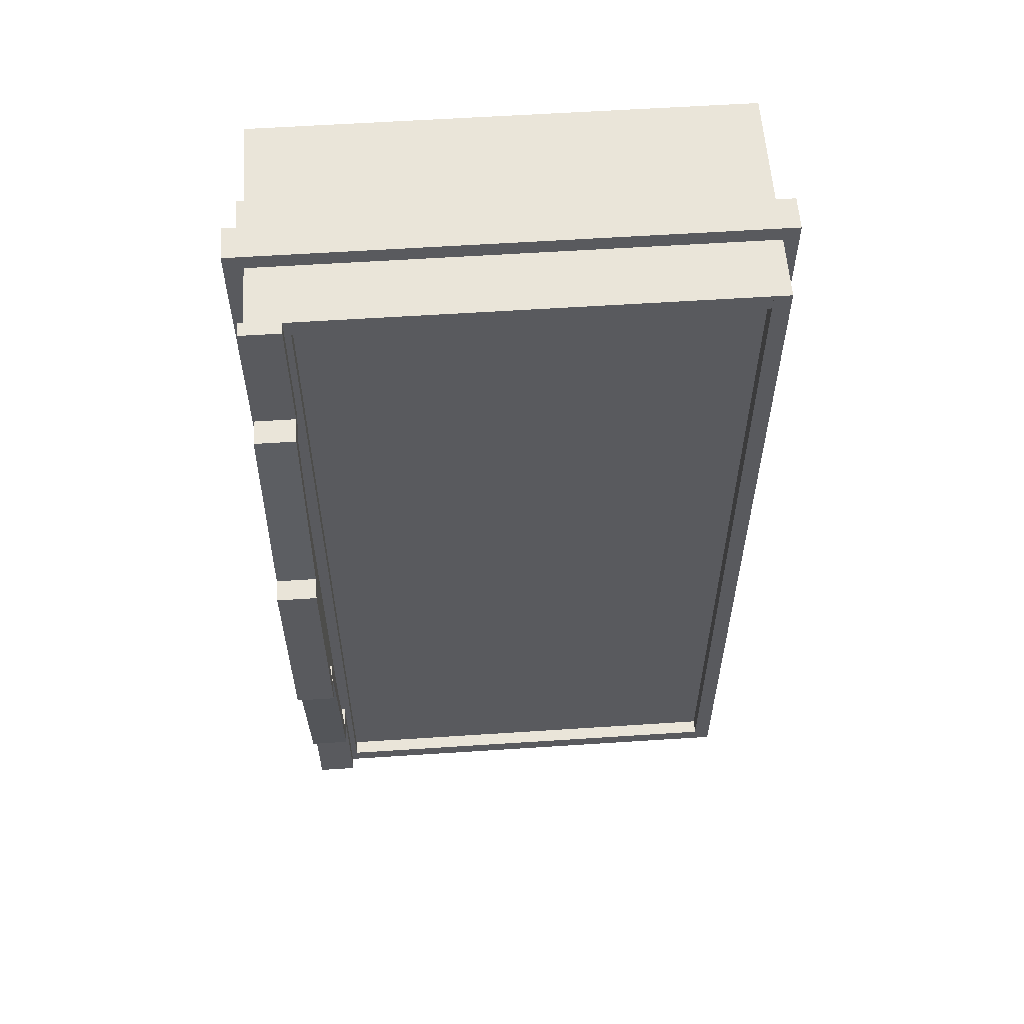
<metadata>
{"format":"obj","ext":"obj","renderer":"f3d","projection":"perspective","resolution":1024,"background":"white","views":[{"elev":58.1,"azim":176.1,"up":"+Z"}]}
</metadata>
<code>
g fire_station_top
v 5.127 -0.2724 -11.06
v -5.79 -0.2724 -11.06
v -5.79 1.489 -11.06
v 5.127 1.489 -11.06
v 5.127 -4.011 -11.06
v -2.642 -4.011 -11.06
v -5.79 -4.011 -11.06
v -5.79 1.481 -7.686
v -5.79 1.481 -11.5
v -5.79 -0.278 -11.5
v -5.79 -0.2782 -7.686
v -5.79 -0.2782 -2.796
v -5.79 1.481 -2.796
v -5.79 -4.014 -11.5
v -5.79 -4.014 -7.686
v -5.79 -4.014 -5.241
v -5.79 -4.014 -2.796
v -5.79 1.481 2.823
v -5.79 -0.2782 2.823
v -5.79 -4.014 2.823
v -5.79 1.481 7.714
v -5.79 -0.2782 7.714
v -5.79 -0.278 11.53
v -5.79 1.481 11.53
v -5.79 -0.2782 2.823
v -5.79 1.481 2.823
v -5.79 -4.014 11.53
v -5.79 -4.014 7.714
v -5.79 -4.014 5.269
v -5.79 -4.014 2.823
v 5.109 -0.2724 11.09
v 5.109 1.489 11.09
v -5.79 1.489 11.09
v -5.79 -0.2724 11.09
v 5.109 -4.011 11.09
v -2.642 -4.011 11.09
v -5.79 -4.011 11.09
v -5.79 1.482 -7.686
v -5.79 1.858 -7.686
v -5.79 1.858 -11.5
v -5.79 1.481 -2.796
v -5.79 1.858 -2.796
v -5.79 1.482 -7.686
v -5.79 1.858 -11.5
v -5.79 1.488 -11.5
v -5.79 1.858 -11.5
v -6.22 1.858 -11.06
v -6.22 1.859 -11.5
v -5.79 1.858 -7.686
v -6.22 1.858 -7.686
v -5.79 1.858 -2.796
v -6.22 1.858 -2.796
v -5.79 1.858 -11.5
v -6.22 1.859 -11.5
v -5.79 1.859 -11.5
v -5.79 1.859 -11.5
v -6.22 1.859 -11.5
v -6.22 -0.275 -11.5
v -5.79 -0.2724 -11.5
v -5.79 -0.2724 -11.5
v -6.22 -0.275 -11.5
v -6.22 -4.012 -11.5
v -5.79 -4.011 -11.5
v -2.642 -4.011 -11.5
v 5.127 -4.011 -11.5
v 5.127 -0.2724 -11.5
v -5.79 1.859 -11.5
v 5.127 1.859 -11.5
v -6.22 1.858 -11.06
v -6.22 -0.278 -11.06
v -6.22 -0.275 -11.5
v -6.22 1.859 -11.5
v -6.22 1.858 -7.686
v -6.22 -0.2782 -7.686
v -6.22 -0.2782 -2.796
v -6.22 1.858 -2.796
v -6.22 -4.012 -11.5
v -6.22 -4.014 -11.06
v -6.22 -4.014 -7.686
v -6.22 -4.014 -5.241
v -6.22 -4.014 -2.796
v -6.22 1.858 2.823
v -6.22 -0.2782 2.823
v -6.22 -4.014 2.823
v -5.79 1.482 7.714
v -5.79 1.488 11.53
v -5.79 1.858 11.53
v -5.79 1.482 7.714
v -5.79 1.858 11.53
v -5.79 1.858 7.714
v -5.79 1.481 2.823
v -5.79 1.858 2.823
v -5.79 1.858 -2.796
v -5.79 1.481 -2.796
v -5.79 1.481 2.823
v -5.79 1.858 2.823
v -5.79 1.858 11.53
v -5.79 1.859 11.53
v -6.22 1.859 11.53
v -5.79 1.858 11.53
v -6.22 1.859 11.53
v -6.22 1.858 11.09
v -5.79 1.858 7.714
v -6.22 1.858 7.714
v -5.79 1.858 2.823
v -6.22 1.858 2.823
v -6.22 1.858 -2.796
v -5.79 1.858 -2.796
v -5.79 1.858 2.823
v -6.22 1.858 2.823
v -5.79 1.859 11.53
v -5.79 -0.2724 11.53
v -6.22 -0.275 11.53
v -6.22 1.859 11.53
v -5.79 -0.2724 11.53
v -5.79 -4.011 11.53
v -6.22 -4.012 11.53
v -6.22 -0.275 11.53
v -6.22 1.858 11.09
v -6.22 1.859 11.53
v -6.22 -0.275 11.53
v -6.22 -0.278 11.09
v -6.22 1.858 7.714
v -6.22 -0.2782 7.714
v -6.22 -0.2782 2.823
v -6.22 1.858 2.823
v -6.22 -4.012 11.53
v -6.22 -4.014 11.09
v -6.22 -4.014 7.714
v -6.22 -4.014 5.269
v -6.22 -4.014 2.823
v 5.127 1.859 -11.5
v 5.127 1.858 -11.06
v -5.79 1.858 -11.06
v -5.79 1.859 -11.5
v 5.127 1.858 -11.06
v 5.127 1.488 -11.06
v -5.79 1.488 -11.06
v -5.79 1.858 -11.06
v 5.127 1.859 -11.5
v 5.127 -0.2724 -11.5
v 5.127 -0.2724 -11.06
v 5.127 1.859 -11.06
v 5.127 -0.2724 -11.5
v 5.127 -4.011 -11.5
v 5.127 -4.011 -11.06
v 5.127 -0.2724 -11.06
v -5.79 -0.2724 -11.5
v -5.79 1.859 -11.5
v -5.79 1.859 -11.06
v -5.79 -0.2724 -11.06
v -5.79 -4.011 -11.5
v -5.79 -0.2724 -11.5
v -5.79 -0.2724 -11.06
v -5.79 -4.011 -11.06
v 5.109 -0.2724 11.53
v -5.79 -0.2724 11.53
v -5.79 1.859 11.53
v 5.109 1.859 11.53
v 5.109 -4.011 11.53
v -2.642 -4.011 11.53
v -5.79 -4.011 11.53
v 5.109 1.859 11.53
v -5.79 1.859 11.53
v -5.79 1.858 11.09
v 5.109 1.858 11.09
v 5.109 1.858 11.09
v -5.79 1.858 11.09
v -5.79 1.488 11.09
v 5.109 1.488 11.09
v 5.109 1.859 11.53
v 5.109 1.859 11.09
v 5.109 -0.2724 11.09
v 5.109 -0.2724 11.53
v 5.109 -0.2724 11.53
v 5.109 -0.2724 11.09
v 5.109 -4.011 11.09
v 5.109 -4.011 11.53
v -5.79 -0.2724 11.53
v -5.79 -0.2724 11.09
v -5.79 1.859 11.09
v -5.79 1.859 11.53
v -5.79 -4.011 11.53
v -5.79 -4.011 11.09
v -5.79 -0.2724 11.09
v -5.79 -0.2724 11.53
v 5.386 1.859 -7.848
v 5.109 1.858 -7.686
v 5.109 1.858 -11.5
v 5.386 1.859 -11.5
v 5.109 1.858 -11.06
v 5.386 1.859 -2.549
v 5.109 1.858 -2.796
v 5.386 1.859 2.577
v 5.109 1.858 2.823
v 5.109 1.858 -7.686
v 5.109 1.482 -7.686
v 5.109 1.488 -11.5
v 5.109 1.858 -2.796
v 5.109 1.481 -2.796
v 5.109 1.858 -7.686
v 5.109 1.488 -11.5
v 5.109 1.858 -11.5
v 5.109 1.482 -7.848
v 5.109 -0.2724 -4.464
v 5.109 -0.2724 -8.137
v 5.109 -0.2724 -8.944
v 5.109 -4.011 -4.464
v 5.109 -4.011 -8.137
v 5.109 -0.2724 -8.137
v 5.109 -0.2724 -4.464
v 5.109 -4.011 -8.944
v 5.109 -0.2724 -8.944
v 5.109 -4.011 0.01388
v 5.109 -4.011 -0.7922
v 5.109 -0.2724 -0.7922
v 5.109 -0.2724 0.01388
v 5.109 -4.011 -4.464
v 5.109 -0.2724 -4.464
v 5.109 1.482 11.53
v 5.109 -0.2724 11.53
v 5.109 1.482 7.876
v 5.109 -0.2724 8.972
v 5.109 -0.2724 11.53
v 5.109 -4.011 11.53
v 5.109 -4.011 8.972
v 5.109 -0.2724 8.972
v 5.109 1.482 7.876
v 5.109 -0.2724 8.972
v 5.109 -0.2724 8.164
v 5.109 -0.2724 4.492
v 5.109 -4.011 8.164
v 5.109 -0.2724 8.164
v 5.109 -0.2724 8.972
v 5.109 -4.011 8.972
v 5.109 -4.011 4.492
v 5.109 -0.2724 4.492
v 5.109 -4.011 0.82
v 5.109 -0.2724 0.82
v 5.109 -0.2724 4.492
v 5.109 -4.011 4.492
v 5.109 -4.011 0.01388
v 5.109 -0.2724 0.01388
v 5.109 -0.2724 0.01388
v 5.109 -0.2724 -0.7922
v 5.109 1.482 -0.7922
v 5.109 1.482 0.01388
v 5.109 -0.2724 4.492
v 5.109 -0.2724 0.82
v 5.109 1.482 0.82
v 5.109 1.482 7.876
v 5.109 -0.2724 -0.7922
v 5.109 -0.2724 -4.464
v 5.109 1.482 -7.848
v 5.109 1.482 -0.7922
v 5.109 -0.2724 0.82
v 5.109 -0.2724 0.01388
v 5.109 1.482 0.01388
v 5.109 1.482 0.82
v 5.386 1.859 -7.848
v 5.386 2.538 -7.848
v 5.386 3.195 -2.549
v 5.386 1.859 -2.549
v 5.386 3.195 2.577
v 5.386 3.675 2.577
v 5.386 3.675 -2.549
v 5.386 1.859 2.577
v 5.386 1.859 7.876
v 5.386 1.859 2.577
v 5.386 3.195 2.577
v 5.386 2.538 7.876
v 5.386 1.859 7.876
v 5.386 1.859 11.53
v 5.109 1.858 11.53
v 5.109 1.858 7.714
v 5.386 1.859 2.577
v 5.109 1.858 2.823
v 5.109 1.858 7.714
v 5.109 1.858 11.53
v 5.109 1.488 11.53
v 5.109 1.858 7.714
v 5.109 1.488 11.53
v 5.109 1.482 7.714
v 5.109 1.858 2.823
v 5.109 1.481 2.823
v 5.109 1.481 -2.796
v 5.109 1.858 -2.796
v 5.109 1.858 2.823
v 5.109 1.481 2.823
v 6.262 1.822 -7.853
v 6.262 2.178 -8.196
v 6.262 2.178 -11.51
v 6.262 1.822 -11.51
v 6.262 2.501 -7.853
v 6.267 2.816 -8.195
v 6.262 3.151 -2.514
v 6.267 3.466 -2.859
v 6.262 3.638 -2.514
v 6.262 4.013 -2.835
v 6.262 3.631 0.01153
v 6.262 4.014 0.01153
v 5.264 1.822 -7.853
v 6.262 1.822 -7.853
v 6.262 1.822 -11.51
v 5.264 1.822 -11.51
v 5.264 1.822 -11.51
v 6.262 1.822 -11.51
v 6.262 2.178 -11.51
v 5.263 2.178 -11.51
v 5.263 2.178 -11.51
v 6.262 2.178 -11.51
v 6.262 2.178 -8.196
v 5.263 2.178 -8.196
v 5.264 2.501 -7.853
v 6.262 2.501 -7.853
v 6.262 1.822 -7.853
v 5.264 1.822 -7.853
v 5.263 2.178 -8.196
v 6.262 2.178 -8.196
v 6.267 2.816 -8.195
v 5.268 2.816 -8.195
v 5.264 3.151 -2.514
v 6.262 3.151 -2.514
v 6.262 2.501 -7.853
v 5.264 2.501 -7.853
v 5.268 2.816 -8.195
v 6.267 2.816 -8.195
v 6.267 3.466 -2.859
v 5.268 3.466 -2.859
v 5.264 3.638 -2.514
v 6.262 3.638 -2.514
v 6.262 3.151 -2.514
v 5.264 3.151 -2.514
v 5.268 3.466 -2.859
v 6.267 3.466 -2.859
v 6.262 4.013 -2.835
v 5.268 3.466 -2.859
v 6.262 4.013 -2.835
v 5.264 4.013 -2.835
v 5.264 3.631 0.01153
v 6.262 3.631 0.01153
v 6.262 3.638 -2.514
v 5.264 3.638 -2.514
v 5.264 4.013 -2.835
v 6.262 4.013 -2.835
v 6.262 4.014 0.01153
v 5.264 4.014 0.01153
v 5.263 2.178 -8.196
v 5.264 1.822 -7.853
v 5.264 1.822 -11.51
v 5.263 2.178 -11.51
v 5.268 2.816 -8.195
v 5.264 2.501 -7.853
v 5.268 3.466 -2.859
v 5.264 3.151 -2.514
v 5.264 4.013 -2.835
v 5.264 3.638 -2.514
v 5.264 3.638 -2.514
v 5.264 4.013 -2.835
v 5.264 4.014 0.01153
v 5.264 3.638 -2.514
v 5.264 4.014 0.01153
v 5.264 3.631 0.01153
v 5.264 3.638 2.537
v 6.262 1.822 7.876
v 6.262 1.822 11.56
v 6.262 2.178 11.56
v 6.262 2.178 8.219
v 6.262 2.501 7.876
v 6.267 2.816 8.218
v 6.262 3.151 2.537
v 6.267 3.466 2.882
v 6.262 3.638 2.537
v 6.262 4.013 2.858
v 6.262 3.631 0.01153
v 6.262 4.014 0.01153
v 5.264 1.822 7.876
v 5.264 1.822 11.56
v 6.262 1.822 11.56
v 6.262 1.822 7.876
v 5.264 1.822 11.56
v 5.263 2.178 11.56
v 6.262 2.178 11.56
v 6.262 1.822 11.56
v 5.263 2.178 11.56
v 5.263 2.178 8.219
v 6.262 2.178 8.219
v 6.262 2.178 11.56
v 5.264 2.501 7.876
v 5.264 1.822 7.876
v 6.262 1.822 7.876
v 6.262 2.501 7.876
v 5.263 2.178 8.219
v 5.268 2.816 8.218
v 6.267 2.816 8.218
v 6.262 2.178 8.219
v 5.264 3.151 2.537
v 5.264 2.501 7.876
v 6.262 2.501 7.876
v 6.262 3.151 2.537
v 5.268 2.816 8.218
v 5.268 3.466 2.882
v 6.267 3.466 2.882
v 6.267 2.816 8.218
v 5.264 3.638 2.537
v 5.264 3.151 2.537
v 6.262 3.151 2.537
v 6.262 3.638 2.537
v 5.268 3.466 2.882
v 5.264 4.013 2.858
v 6.262 4.013 2.858
v 5.268 3.466 2.882
v 6.262 4.013 2.858
v 6.267 3.466 2.882
v 5.264 3.631 0.01153
v 5.264 3.638 2.537
v 6.262 3.638 2.537
v 6.262 3.631 0.01153
v 5.264 4.013 2.858
v 5.264 4.014 0.01153
v 6.262 4.014 0.01153
v 6.262 4.013 2.858
v 5.263 2.178 8.219
v 5.263 2.178 11.56
v 5.264 1.822 11.56
v 5.264 1.822 7.876
v 5.268 2.816 8.218
v 5.264 2.501 7.876
v 5.268 3.466 2.882
v 5.264 3.151 2.537
v 5.264 4.013 2.858
v 5.264 3.638 2.537
v 5.264 3.638 2.537
v 5.264 4.014 0.01153
v 5.264 4.013 2.858
v 5.109 1.482 -11.48
v 5.109 1.482 -7.829
v 5.109 -0.2724 -11.48
v 5.109 -0.2724 -8.925
v 5.109 -0.2724 -11.48
v 5.109 -0.2724 -8.925
v 5.109 -4.011 -8.925
v 5.109 -4.011 -11.48
v 5.109 -4.011 -8.117
v 5.109 -4.011 -8.925
v 5.109 -0.2724 -8.925
v 5.109 -0.2724 -8.117
v 6.131 1.859 -11.48
v 6.131 -0.2724 -11.48
v 6.131 1.859 -7.829
v 6.131 -0.2724 -8.925
v 6.131 -0.2724 -11.48
v 6.131 -4.011 -11.48
v 6.131 -4.011 -8.925
v 6.131 -0.2724 -8.925
v 6.131 -4.011 -8.117
v 6.131 -0.2724 -8.117
v 6.131 -0.2724 -8.925
v 6.131 -4.011 -8.925
v 6.131 -0.2724 -11.48
v 6.131 1.859 -11.48
v 5.109 1.859 -11.48
v 5.109 -0.2724 -11.48
v 6.131 -4.011 -11.48
v 6.131 -0.2724 -11.48
v 5.109 -0.2724 -11.48
v 5.109 -4.011 -11.48
v 6.554 -0.5354 8.495
v 6.115 -0.5354 8.495
v 6.115 -3.494 8.495
v 6.554 -3.494 8.495
v 6.554 -0.5354 9.552
v 6.554 -0.5354 8.495
v 6.554 -3.494 8.495
v 6.554 -3.494 9.552
v 6.115 -0.5354 9.552
v 6.554 -0.5354 9.552
v 6.554 -3.494 9.552
v 6.115 -3.494 9.552
v 6.554 -0.5354 -0.4125
v 6.115 -0.5354 -0.4125
v 6.115 -3.494 -0.4125
v 6.554 -3.494 -0.4125
v 6.554 -0.5354 0.4788
v 6.554 -0.5354 -0.4125
v 6.554 -3.494 -0.4125
v 6.554 -3.494 0.4788
v 6.115 -0.5354 0.4788
v 6.554 -0.5354 0.4788
v 6.554 -3.494 0.4788
v 6.115 -3.494 0.4788
v 6.554 -0.5354 -9.505
v 6.115 -0.5354 -9.505
v 6.115 -3.494 -9.505
v 6.554 -3.494 -9.505
v 6.554 -0.5354 -8.448
v 6.554 -0.5354 -9.505
v 6.554 -3.494 -9.505
v 6.554 -3.494 -8.448
v 6.115 -0.5354 -8.448
v 6.554 -0.5354 -8.448
v 6.554 -3.494 -8.448
v 6.115 -3.494 -8.448
v 6.131 3.071 -3.503
v 6.131 1.859 -1.401
v 6.131 1.859 0.01388
v 6.131 3.188 -2.549
v 6.131 3.18 0.01388
v 6.131 -0.2724 0.01388
v 6.131 -0.2724 -0.7922
v 6.131 3.188 2.577
v 6.131 1.859 -7.848
v 6.131 -0.2724 -4.464
v 6.131 -0.2724 -8.137
v 6.131 -0.2724 -8.944
v 6.131 2.538 -7.848
v 6.131 1.859 1.429
v 6.131 -0.2724 0.82
v 6.131 1.859 7.876
v 6.131 2.538 7.876
v 6.131 3.071 3.531
v 6.131 -0.2724 4.492
v 6.131 -0.2724 8.164
v 6.131 -0.2724 8.972
v 6.131 3.18 0.01388
v 6.131 3.668 0.01388
v 6.131 3.675 -2.549
v 6.131 3.188 -2.549
v 6.131 -4.011 -4.464
v 6.131 -0.2724 -4.464
v 6.131 -0.2724 -8.137
v 6.131 -4.011 -8.137
v 6.131 -4.011 -8.944
v 6.131 -0.2724 -8.944
v 6.131 -4.011 0.01388
v 6.131 -0.2724 0.01388
v 6.131 -0.2724 -0.7922
v 6.131 -4.011 -0.7922
v 6.131 -4.011 -4.464
v 6.131 -0.2724 -4.464
v 6.131 1.859 11.53
v 6.131 1.859 7.876
v 6.131 -0.2724 11.53
v 6.131 -0.2724 8.972
v 6.131 -0.2724 11.53
v 6.131 -0.2724 8.972
v 6.131 -4.011 8.972
v 6.131 -4.011 11.53
v 6.131 3.18 0.01388
v 6.131 3.188 2.577
v 6.131 3.675 2.577
v 6.131 3.668 0.01388
v 6.131 -4.011 8.164
v 6.131 -4.011 8.972
v 6.131 -0.2724 8.972
v 6.131 -0.2724 8.164
v 6.131 -4.011 4.492
v 6.131 -0.2724 4.492
v 6.131 -4.011 0.82
v 6.131 -4.011 4.492
v 6.131 -0.2724 4.492
v 6.131 -0.2724 0.82
v 6.131 -4.011 0.01388
v 6.131 -0.2724 0.01388
v 6.131 -0.2724 11.53
v 5.109 -0.2724 11.53
v 5.109 1.859 11.53
v 6.131 1.859 11.53
v 6.131 -4.011 11.53
v 5.109 -4.011 11.53
v 5.109 -0.2724 11.53
v 6.131 -0.2724 11.53
v -6.603 -0.6353 -11.93
v -6.603 0.2364 -11.93
v -6.603 0.2364 11.93
v -6.603 -0.6353 11.93
v 6.603 -0.6353 11.93
v 6.603 0.2364 11.93
v 6.603 0.2364 -11.93
v 6.603 -0.6353 -11.93
v -6.603 -0.6353 11.93
v -6.603 0.2364 11.93
v 6.603 0.2364 11.93
v 6.603 -0.6353 11.93
v -6.603 0.2364 11.93
v -6.603 0.2364 -11.93
v 6.603 0.2364 -11.93
v 6.603 0.2364 11.93
v -6.603 0.2364 -11.93
v -6.603 -0.6353 -11.93
v 6.603 -0.6353 -11.93
v 6.603 0.2364 -11.93
v -6.603 -0.6353 -11.93
v -6.603 -0.6353 11.93
v 6.603 -0.6353 11.93
v 6.603 -0.6353 -11.93
v 5.109 1.482 -7.686
v -5.79 1.482 -7.686
v -5.79 1.488 -11.06
v 5.109 1.488 -11.06
v 5.109 1.481 -2.796
v -5.79 1.481 -2.796
v -5.79 1.482 -7.686
v 5.109 1.482 -7.686
v 5.109 1.481 -2.796
v 5.109 1.482 7.714
v 5.109 1.488 11.09
v -5.79 1.488 11.09
v -5.79 1.482 7.714
v -5.79 1.481 2.823
v 5.109 1.481 2.823
v -5.79 1.482 7.714
v 5.109 1.481 2.823
v 5.109 1.482 7.714
v -5.79 1.481 -2.796
v 5.109 1.481 -2.796
v 5.109 1.481 2.823
v -5.79 1.481 2.823
f 3 2 1
f 4 3 1
f 1 2 5
f 2 6 5
f 7 6 2
f 10 9 8
f 11 10 8
f 11 8 12
f 8 13 12
f 14 10 11
f 15 14 11
f 12 16 11
f 16 15 11
f 17 16 12
f 13 18 12
f 18 19 12
f 12 19 17
f 19 20 17
f 23 22 21
f 24 23 21
f 21 22 25
f 26 21 25
f 23 27 22
f 27 28 22
f 29 25 22
f 28 29 22
f 29 30 25
f 33 32 31
f 34 33 31
f 34 31 35
f 36 34 35
f 36 37 34
f 40 39 38
f 41 38 39
f 42 41 39
f 45 44 43
f 48 47 46
f 46 47 49
f 47 50 49
f 51 49 50
f 52 51 50
f 55 54 53
f 58 57 56
f 59 58 56
f 62 61 60
f 63 62 60
f 64 63 60
f 64 60 65
f 60 66 65
f 60 67 66
f 67 68 66
f 71 70 69
f 72 71 69
f 69 70 73
f 70 74 73
f 73 74 75
f 76 73 75
f 71 77 70
f 77 78 70
f 70 78 74
f 78 79 74
f 80 75 74
f 79 80 74
f 80 81 75
f 82 76 75
f 83 82 75
f 83 75 81
f 84 83 81
f 87 86 85
f 90 89 88
f 88 91 90
f 91 92 90
f 95 94 93
f 96 95 93
f 99 98 97
f 102 101 100
f 102 100 103
f 104 102 103
f 103 105 104
f 105 106 104
f 109 108 107
f 110 109 107
f 113 112 111
f 114 113 111
f 117 116 115
f 118 117 115
f 121 120 119
f 122 121 119
f 122 119 123
f 124 122 123
f 124 123 125
f 123 126 125
f 127 121 122
f 128 127 122
f 128 122 124
f 129 128 124
f 125 130 124
f 130 129 124
f 131 130 125
f 134 133 132
f 135 134 132
f 138 137 136
f 139 138 136
f 142 141 140
f 143 142 140
f 146 145 144
f 147 146 144
f 150 149 148
f 151 150 148
f 154 153 152
f 155 154 152
f 158 157 156
f 159 158 156
f 156 157 160
f 157 161 160
f 162 161 157
f 165 164 163
f 166 165 163
f 169 168 167
f 170 169 167
f 173 172 171
f 174 173 171
f 177 176 175
f 178 177 175
f 181 180 179
f 182 181 179
f 185 184 183
f 186 185 183
f 189 188 187
f 190 189 187
f 191 188 187
f 190 191 187
f 192 187 188
f 193 192 188
f 194 192 193
f 195 194 193
f 198 197 196
f 199 196 197
f 200 199 197
f 203 202 201
f 206 205 204
f 207 206 204
f 210 209 208
f 211 210 208
f 212 209 210
f 213 212 210
f 216 215 214
f 217 216 214
f 218 215 216
f 219 218 216
f 222 221 220
f 223 221 222
f 226 225 224
f 227 226 224
f 230 229 228
f 231 230 228
f 234 233 232
f 235 234 232
f 232 233 236
f 233 237 236
f 240 239 238
f 241 240 238
f 238 239 242
f 239 243 242
f 246 245 244
f 247 246 244
f 250 249 248
f 251 250 248
f 254 253 252
f 255 254 252
f 258 257 256
f 259 258 256
f 262 261 260
f 263 262 260
f 264 262 263
f 264 265 262
f 265 266 262
f 267 264 263
f 270 269 268
f 271 270 268
f 274 273 272
f 275 274 272
f 272 276 275
f 276 277 275
f 280 279 278
f 283 282 281
f 281 284 283
f 284 285 283
f 288 287 286
f 289 288 286
f 292 291 290
f 293 292 290
f 290 291 294
f 291 295 294
f 294 295 296
f 295 297 296
f 296 297 298
f 297 299 298
f 298 299 300
f 299 301 300
f 304 303 302
f 305 304 302
f 308 307 306
f 309 308 306
f 312 311 310
f 313 312 310
f 316 315 314
f 317 316 314
f 320 319 318
f 321 320 318
f 324 323 322
f 325 324 322
f 328 327 326
f 329 328 326
f 332 331 330
f 333 332 330
f 336 335 334
f 339 338 337
f 342 341 340
f 343 342 340
f 346 345 344
f 347 346 344
f 350 349 348
f 351 350 348
f 352 348 349
f 353 352 349
f 354 352 353
f 355 354 353
f 356 354 355
f 357 356 355
f 360 359 358
f 363 362 361
f 362 363 364
f 367 366 365
f 368 367 365
f 368 365 369
f 370 368 369
f 370 369 371
f 372 370 371
f 372 371 373
f 374 372 373
f 374 373 375
f 376 374 375
f 379 378 377
f 380 379 377
f 383 382 381
f 384 383 381
f 387 386 385
f 388 387 385
f 391 390 389
f 392 391 389
f 395 394 393
f 396 395 393
f 399 398 397
f 400 399 397
f 403 402 401
f 404 403 401
f 407 406 405
f 408 407 405
f 411 410 409
f 414 413 412
f 417 416 415
f 418 417 415
f 421 420 419
f 422 421 419
f 425 424 423
f 426 425 423
f 423 427 426
f 427 428 426
f 427 429 428
f 429 430 428
f 429 431 430
f 431 432 430
f 435 434 433
f 438 437 436
f 438 439 437
f 442 441 440
f 443 442 440
f 446 445 444
f 447 446 444
f 450 449 448
f 451 449 450
f 454 453 452
f 455 454 452
f 458 457 456
f 459 458 456
f 462 461 460
f 463 462 460
f 466 465 464
f 467 466 464
f 470 469 468
f 471 470 468
f 474 473 472
f 475 474 472
f 478 477 476
f 479 478 476
f 482 481 480
f 483 482 480
f 486 485 484
f 487 486 484
f 490 489 488
f 491 490 488
f 494 493 492
f 495 494 492
f 498 497 496
f 499 498 496
f 502 501 500
f 503 502 500
f 506 505 504
f 507 506 504
f 507 508 506
f 506 509 505
f 509 510 505
f 508 511 506
f 505 510 512
f 510 513 512
f 513 514 512
f 514 515 512
f 505 512 516
f 504 505 516
f 509 506 517
f 518 509 517
f 518 517 519
f 519 517 520
f 517 521 520
f 506 511 521
f 517 506 521
f 522 518 519
f 523 522 519
f 524 523 519
f 527 526 525
f 528 527 525
f 531 530 529
f 532 531 529
f 532 533 531
f 533 534 531
f 537 536 535
f 538 537 535
f 538 539 537
f 539 540 537
f 543 542 541
f 543 544 542
f 547 546 545
f 548 547 545
f 551 550 549
f 552 551 549
f 555 554 553
f 556 555 553
f 556 553 557
f 558 556 557
f 561 560 559
f 562 561 559
f 562 559 563
f 564 562 563
f 567 566 565
f 568 567 565
f 571 570 569
f 572 571 569
f 575 574 573
f 576 575 573
f 579 578 577
f 580 579 577
f 583 582 581
f 584 583 581
f 587 586 585
f 588 587 585
f 591 590 589
f 592 591 589
f 595 594 593
f 596 595 593
f 599 598 597
f 600 599 597
f 602 601 598
f 605 604 603
f 608 607 606
f 609 608 606
f 611 610 609
f 614 613 612
f 617 616 615
f 618 617 615

</code>
